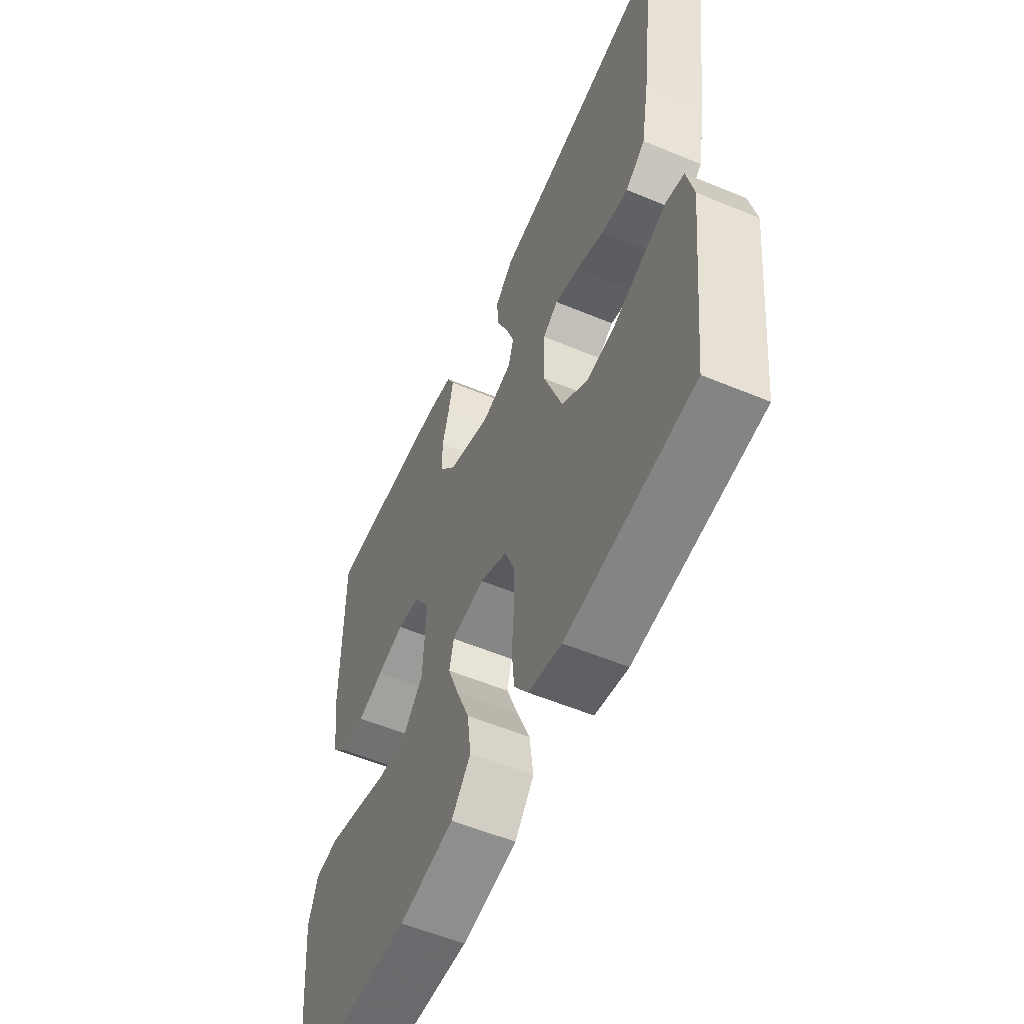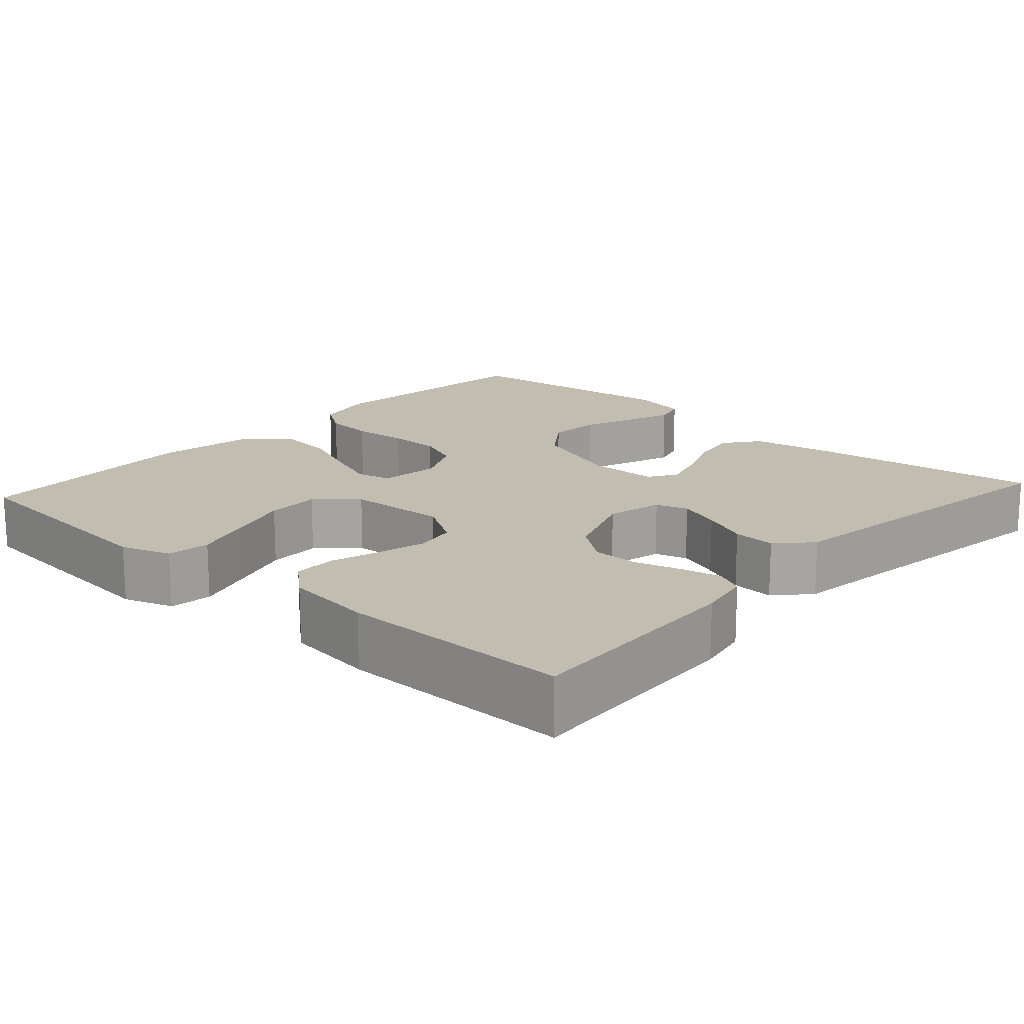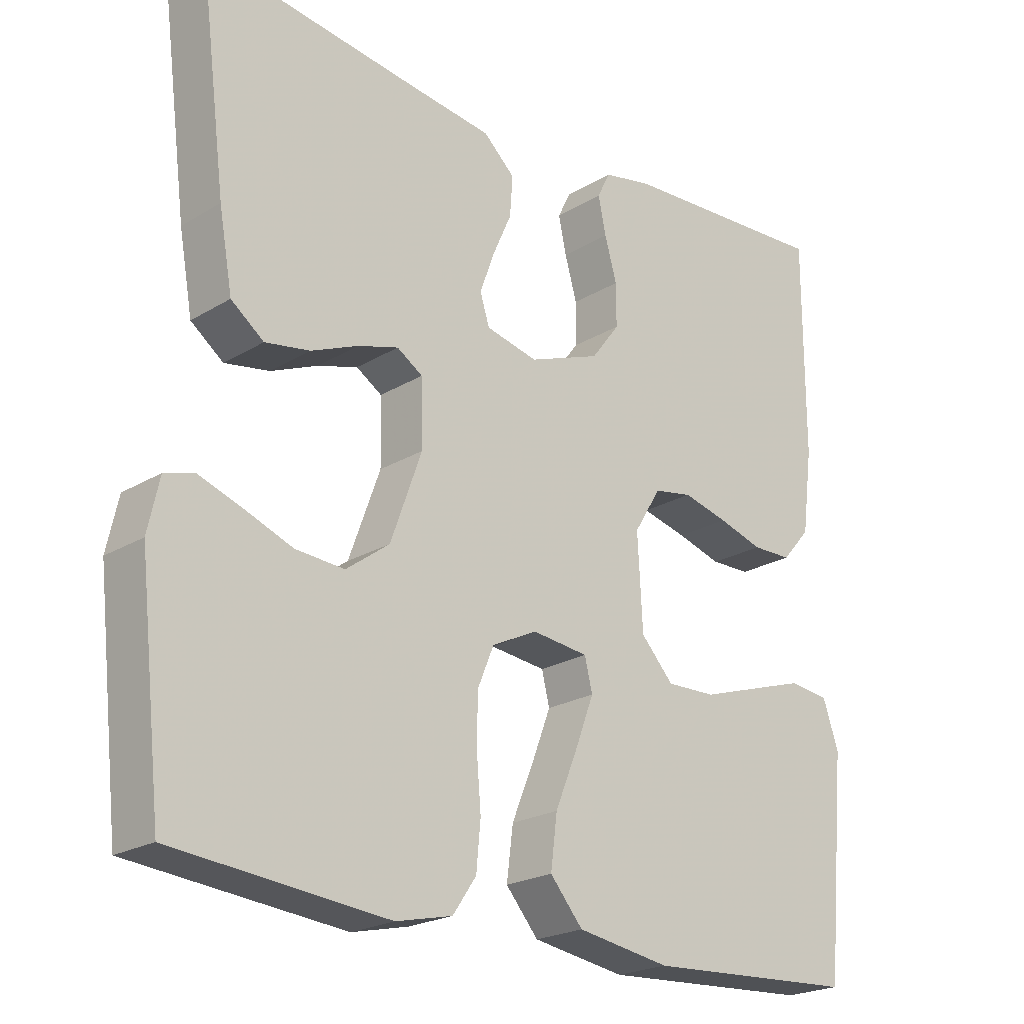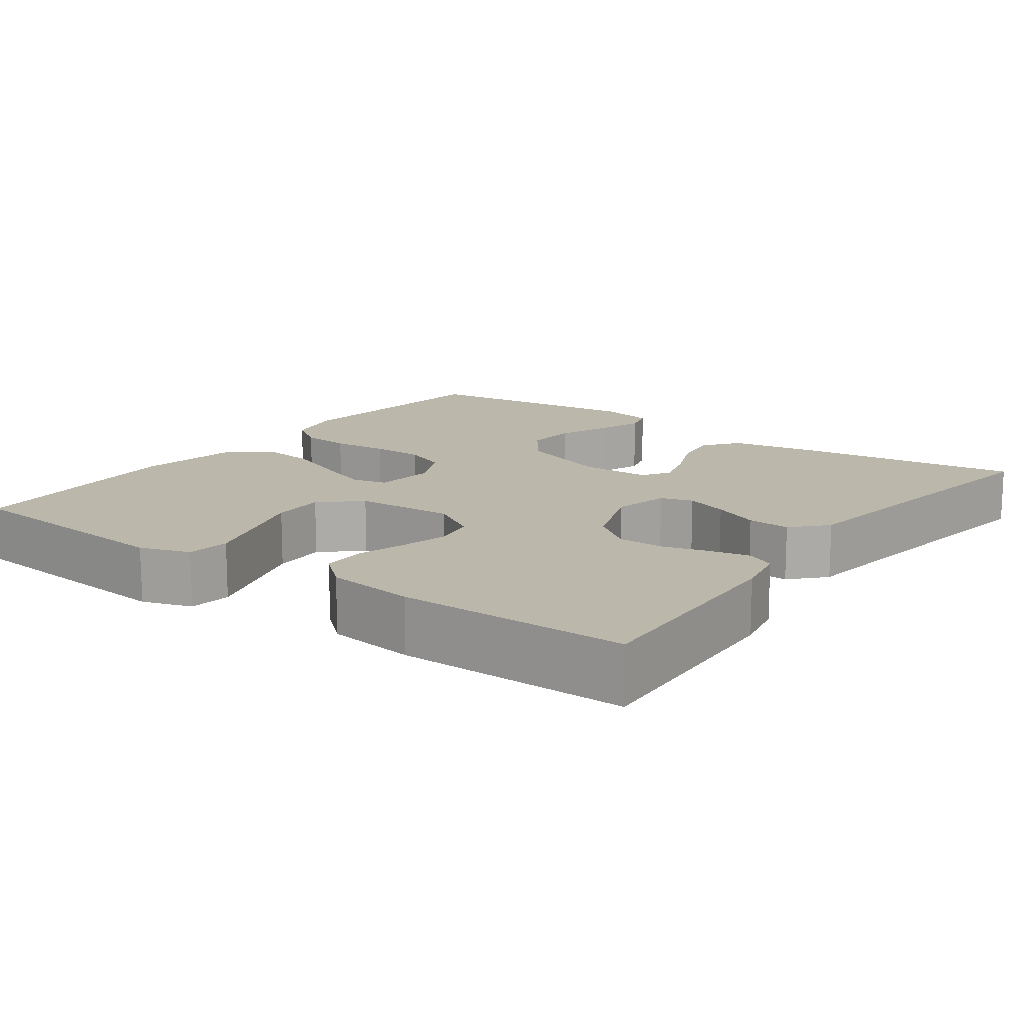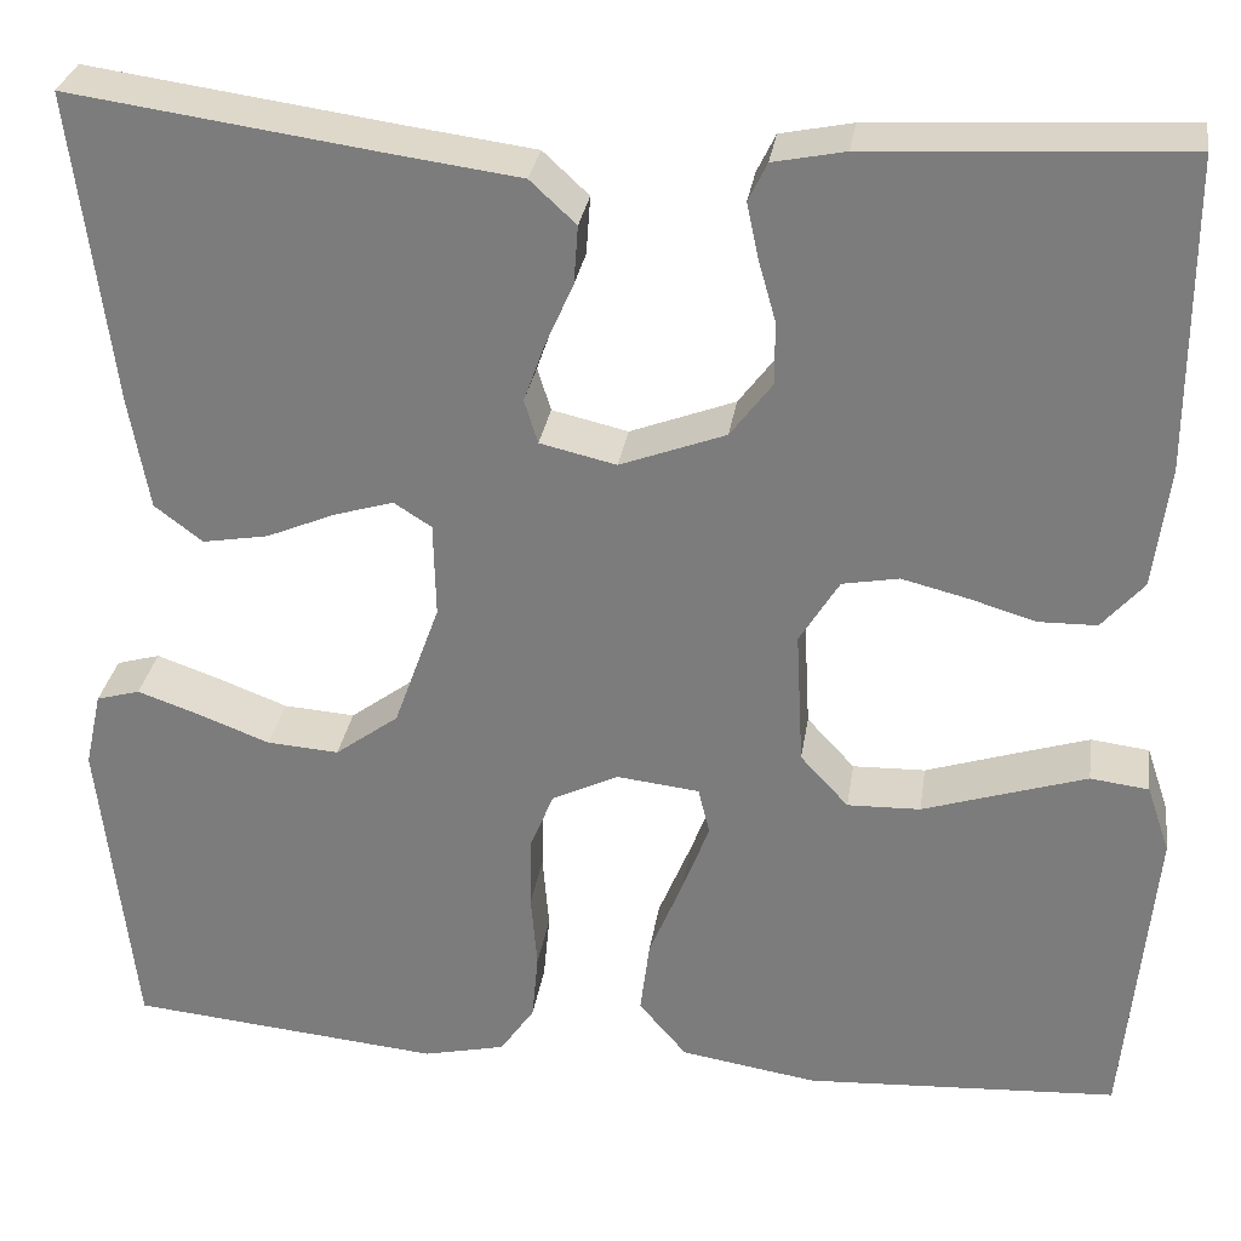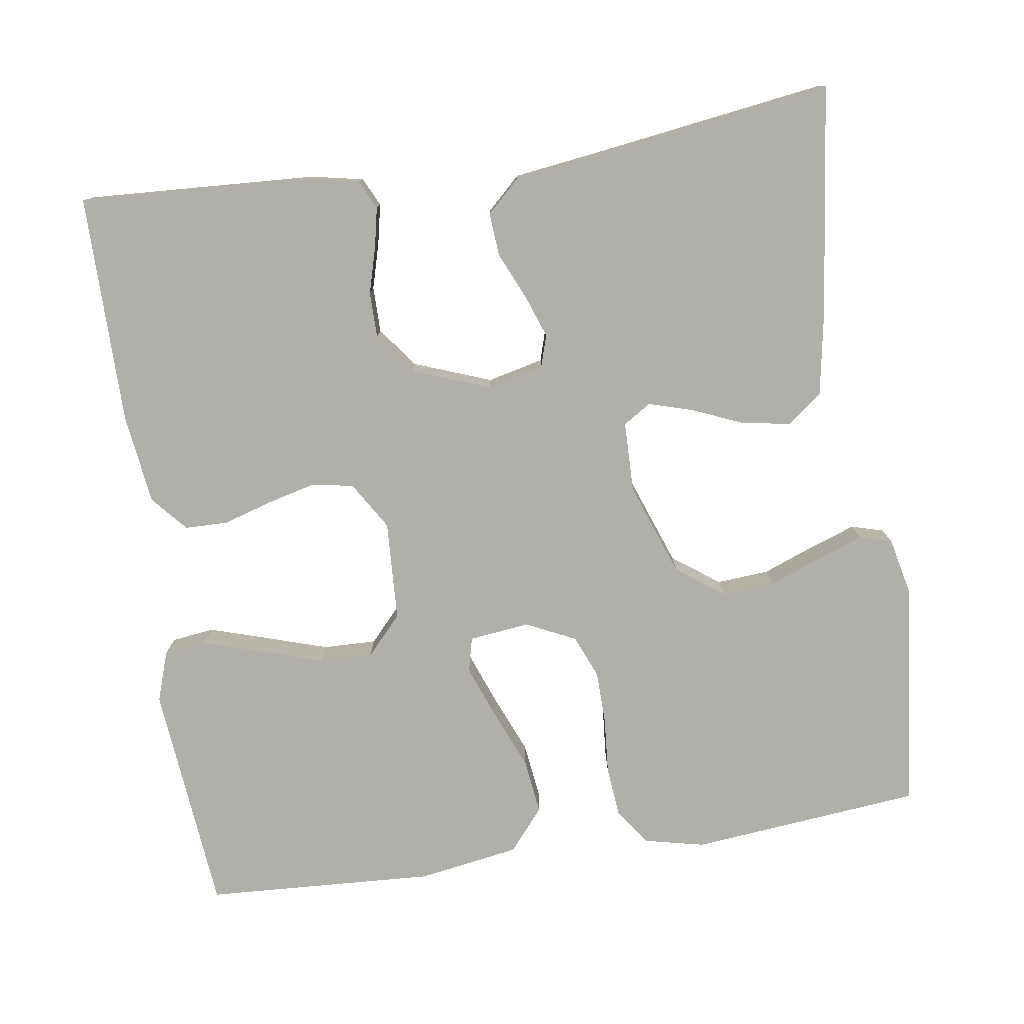
<metadata>
{"format":"obj","ext":"obj","renderer":"f3d","projection":"perspective","resolution":1024,"background":"white","views":[{"elev":-56.3,"azim":66.4,"up":"+Z"},{"elev":16.8,"azim":-47.9,"up":"+Y"},{"elev":-22.1,"azim":136.4,"up":"+Z"},{"elev":14.2,"azim":-53.9,"up":"+Y"},{"elev":29.8,"azim":-171.5,"up":"+Z"},{"elev":-78.0,"azim":8.6,"up":"+Y"}]}
</metadata>
<code>
v -0.5 0.07 -0.5
v -0.528 0.07 -0.2
v -0.506 0.07 -0.135
v -0.45 0.07 -0.128
v -0.374 0.07 -0.152
v -0.293 0.07 -0.178
v -0.223 0.07 -0.18
v -0.177 0.07 -0.13
v -0.17 0.07 0
v -0.208 0.07 0.062
v -0.262 0.07 0.072
v -0.326 0.07 0.056
v -0.389 0.07 0.037
v -0.445 0.07 0.038
v -0.485 0.07 0.084
v -0.5 0.07 0.2
v -0.5 0.07 0.5
v -0.2 0.07 0.483
v -0.131 0.07 0.469
v -0.113 0.07 0.432
v -0.124 0.07 0.38
v -0.141 0.07 0.32
v -0.141 0.07 0.26
v -0.101 0.07 0.207
v 0 0.07 0.169
v 0.073 0.07 0.186
v 0.086 0.07 0.228
v 0.066 0.07 0.284
v 0.039 0.07 0.345
v 0.035 0.07 0.401
v 0.079 0.07 0.442
v 0.2 0.07 0.458
v 0.5 0.07 0.5
v 0.462 0.07 0.2
v 0.443 0.07 0.093
v 0.397 0.07 0.058
v 0.334 0.07 0.069
v 0.268 0.07 0.097
v 0.211 0.07 0.114
v 0.175 0.07 0.091
v 0.173 0.07 0
v 0.217 0.07 -0.122
v 0.278 0.07 -0.167
v 0.347 0.07 -0.162
v 0.415 0.07 -0.136
v 0.475 0.07 -0.115
v 0.517 0.07 -0.127
v 0.533 0.07 -0.2
v 0.5 0.07 -0.5
v 0.2 0.07 -0.529
v 0.121 0.07 -0.511
v 0.088 0.07 -0.463
v 0.082 0.07 -0.398
v 0.088 0.07 -0.325
v 0.087 0.07 -0.256
v 0.064 0.07 -0.2
v 0 0.07 -0.169
v -0.079 0.07 -0.178
v -0.09 0.07 -0.223
v -0.064 0.07 -0.292
v -0.032 0.07 -0.37
v -0.023 0.07 -0.442
v -0.069 0.07 -0.496
v -0.2 0.07 -0.517
v -0.5 0 -0.5
v -0.528 0 -0.2
v -0.506 0 -0.135
v -0.45 0 -0.128
v -0.374 0 -0.152
v -0.293 0 -0.178
v -0.223 0 -0.18
v -0.177 0 -0.13
v -0.17 0 0
v -0.208 0 0.062
v -0.262 0 0.072
v -0.326 0 0.056
v -0.389 0 0.037
v -0.445 0 0.038
v -0.485 0 0.084
v -0.5 0 0.2
v -0.5 0 0.5
v -0.2 0 0.483
v -0.131 0 0.469
v -0.113 0 0.432
v -0.124 0 0.38
v -0.141 0 0.32
v -0.141 0 0.26
v -0.101 0 0.207
v 0 0 0.169
v 0.073 0 0.186
v 0.086 0 0.228
v 0.066 0 0.284
v 0.039 0 0.345
v 0.035 0 0.401
v 0.079 0 0.442
v 0.2 0 0.458
v 0.5 0 0.5
v 0.462 0 0.2
v 0.443 0 0.093
v 0.397 0 0.058
v 0.334 0 0.069
v 0.268 0 0.097
v 0.211 0 0.114
v 0.175 0 0.091
v 0.173 0 0
v 0.217 0 -0.122
v 0.278 0 -0.167
v 0.347 0 -0.162
v 0.415 0 -0.136
v 0.475 0 -0.115
v 0.517 0 -0.127
v 0.533 0 -0.2
v 0.5 0 -0.5
v 0.2 0 -0.529
v 0.121 0 -0.511
v 0.088 0 -0.463
v 0.082 0 -0.398
v 0.088 0 -0.325
v 0.087 0 -0.256
v 0.064 0 -0.2
v 0 0 -0.169
v -0.079 0 -0.178
v -0.09 0 -0.223
v -0.064 0 -0.292
v -0.032 0 -0.37
v -0.023 0 -0.442
v -0.069 0 -0.496
v -0.2 0 -0.517
f 4 5 6
f 3 4 6
f 2 3 6
f 1 2 6
f 64 1 6
f 63 64 6
f 62 63 6
f 61 62 6
f 60 61 6
f 59 60 6 7
f 58 59 7 8
f 57 58 8 9
f 56 57 9 10
f 52 53 54
f 51 52 54
f 50 51 54
f 49 50 54
f 48 49 54
f 47 48 54
f 46 47 54
f 45 46 54
f 44 45 54
f 43 44 54 55
f 42 43 55 56
f 36 37 38
f 35 36 38
f 34 35 38
f 33 34 38
f 32 33 38
f 32 38 39
f 31 32 39
f 30 31 39
f 29 30 39
f 28 29 39
f 27 28 39 40
f 20 21 22
f 19 20 22
f 18 19 22
f 17 18 22
f 16 17 22
f 15 16 22
f 14 15 22
f 13 14 22
f 12 13 22
f 11 12 22 23
f 10 11 23 24
f 10 24 25
f 56 10 25
f 42 56 25
f 41 42 25
f 26 27 40 41
f 25 26 41
f 70 69 68
f 70 68 67
f 70 67 66
f 70 66 65
f 70 65 128
f 70 128 127
f 70 127 126
f 70 126 125
f 70 125 124
f 71 70 124 123
f 72 71 123 122
f 73 72 122 121
f 74 73 121 120
f 118 117 116
f 118 116 115
f 118 115 114
f 118 114 113
f 118 113 112
f 118 112 111
f 118 111 110
f 118 110 109
f 118 109 108
f 119 118 108 107
f 120 119 107 106
f 102 101 100
f 102 100 99
f 102 99 98
f 102 98 97
f 102 97 96
f 103 102 96
f 103 96 95
f 103 95 94
f 103 94 93
f 103 93 92
f 104 103 92 91
f 86 85 84
f 86 84 83
f 86 83 82
f 86 82 81
f 86 81 80
f 86 80 79
f 86 79 78
f 86 78 77
f 86 77 76
f 87 86 76 75
f 88 87 75 74
f 89 88 74
f 89 74 120
f 89 120 106
f 89 106 105
f 105 104 91 90
f 105 90 89
f 1 65 66 2
f 2 66 67 3
f 3 67 68 4
f 4 68 69 5
f 5 69 70 6
f 6 70 71 7
f 7 71 72 8
f 8 72 73 9
f 9 73 74 10
f 10 74 75 11
f 11 75 76 12
f 12 76 77 13
f 13 77 78 14
f 14 78 79 15
f 15 79 80 16
f 16 80 81 17
f 17 81 82 18
f 18 82 83 19
f 19 83 84 20
f 20 84 85 21
f 21 85 86 22
f 22 86 87 23
f 23 87 88 24
f 24 88 89 25
f 25 89 90 26
f 26 90 91 27
f 27 91 92 28
f 28 92 93 29
f 29 93 94 30
f 30 94 95 31
f 31 95 96 32
f 32 96 97 33
f 33 97 98 34
f 34 98 99 35
f 35 99 100 36
f 36 100 101 37
f 37 101 102 38
f 38 102 103 39
f 39 103 104 40
f 40 104 105 41
f 41 105 106 42
f 42 106 107 43
f 43 107 108 44
f 44 108 109 45
f 45 109 110 46
f 46 110 111 47
f 47 111 112 48
f 48 112 113 49
f 49 113 114 50
f 50 114 115 51
f 51 115 116 52
f 52 116 117 53
f 53 117 118 54
f 54 118 119 55
f 55 119 120 56
f 56 120 121 57
f 57 121 122 58
f 58 122 123 59
f 59 123 124 60
f 60 124 125 61
f 61 125 126 62
f 62 126 127 63
f 63 127 128 64
f 64 128 65 1

</code>
